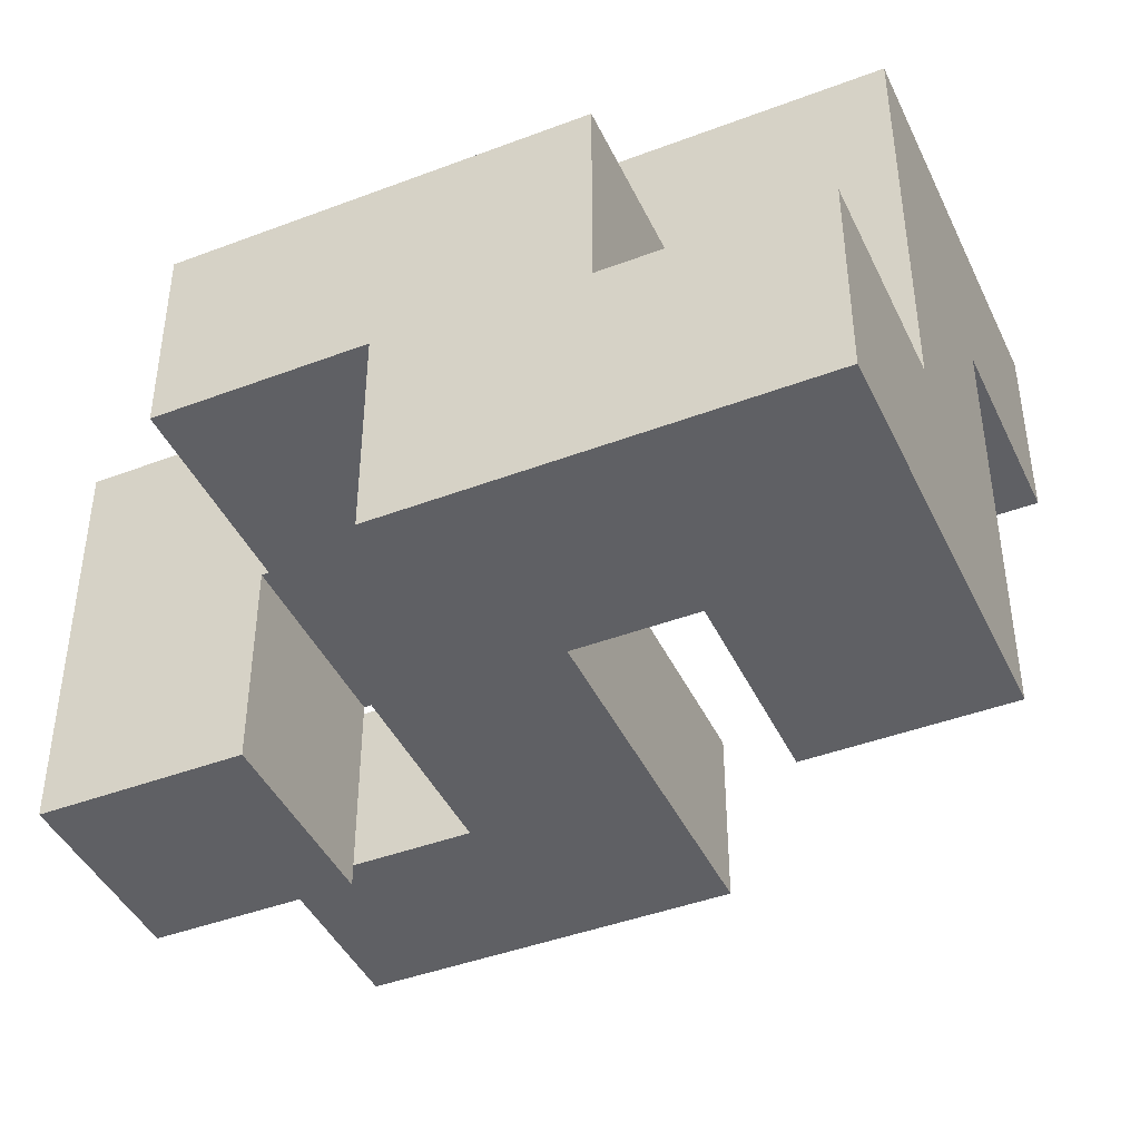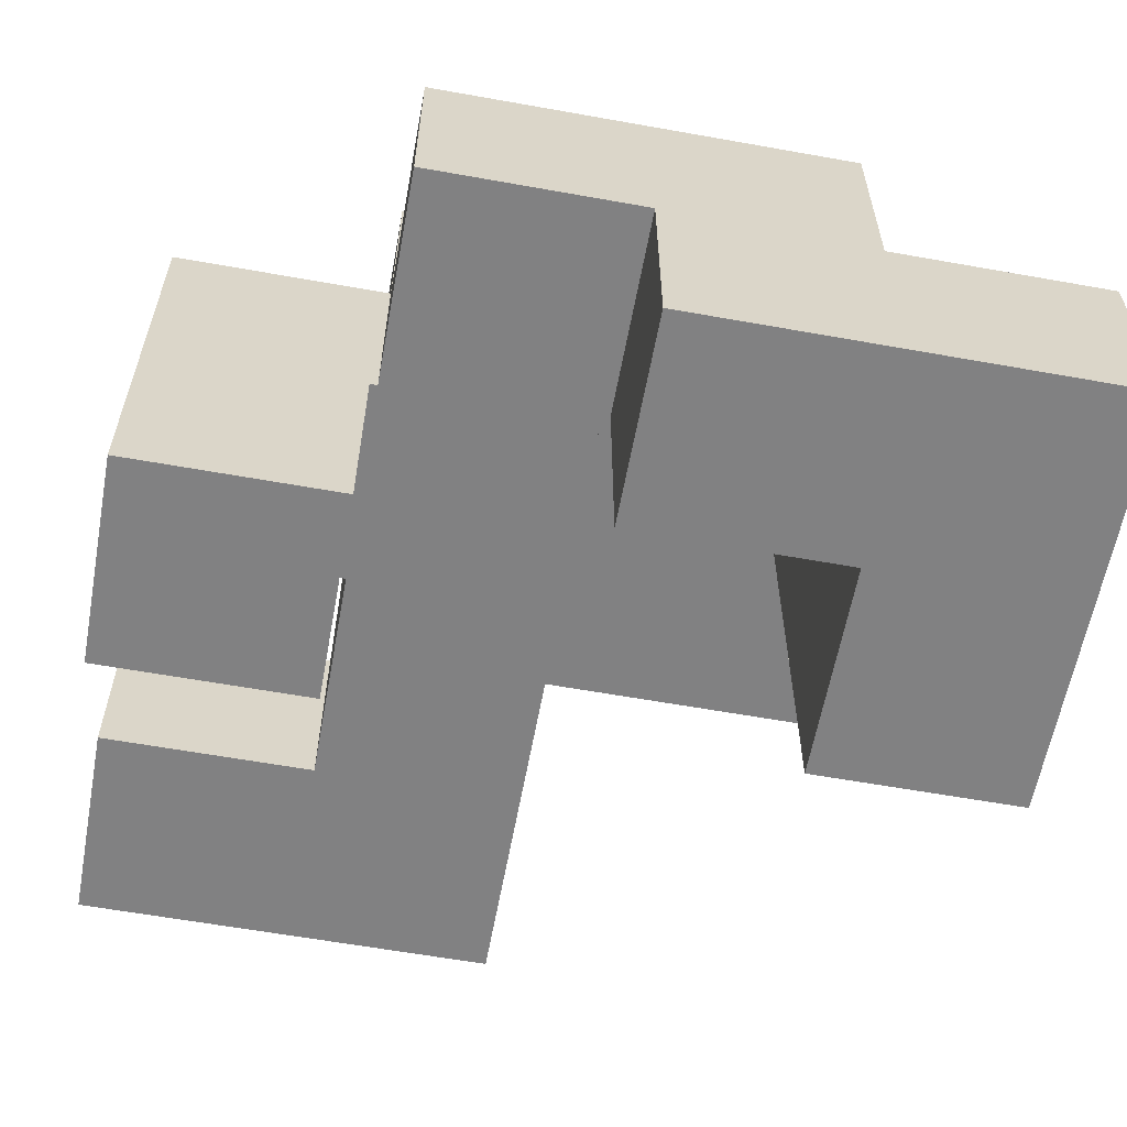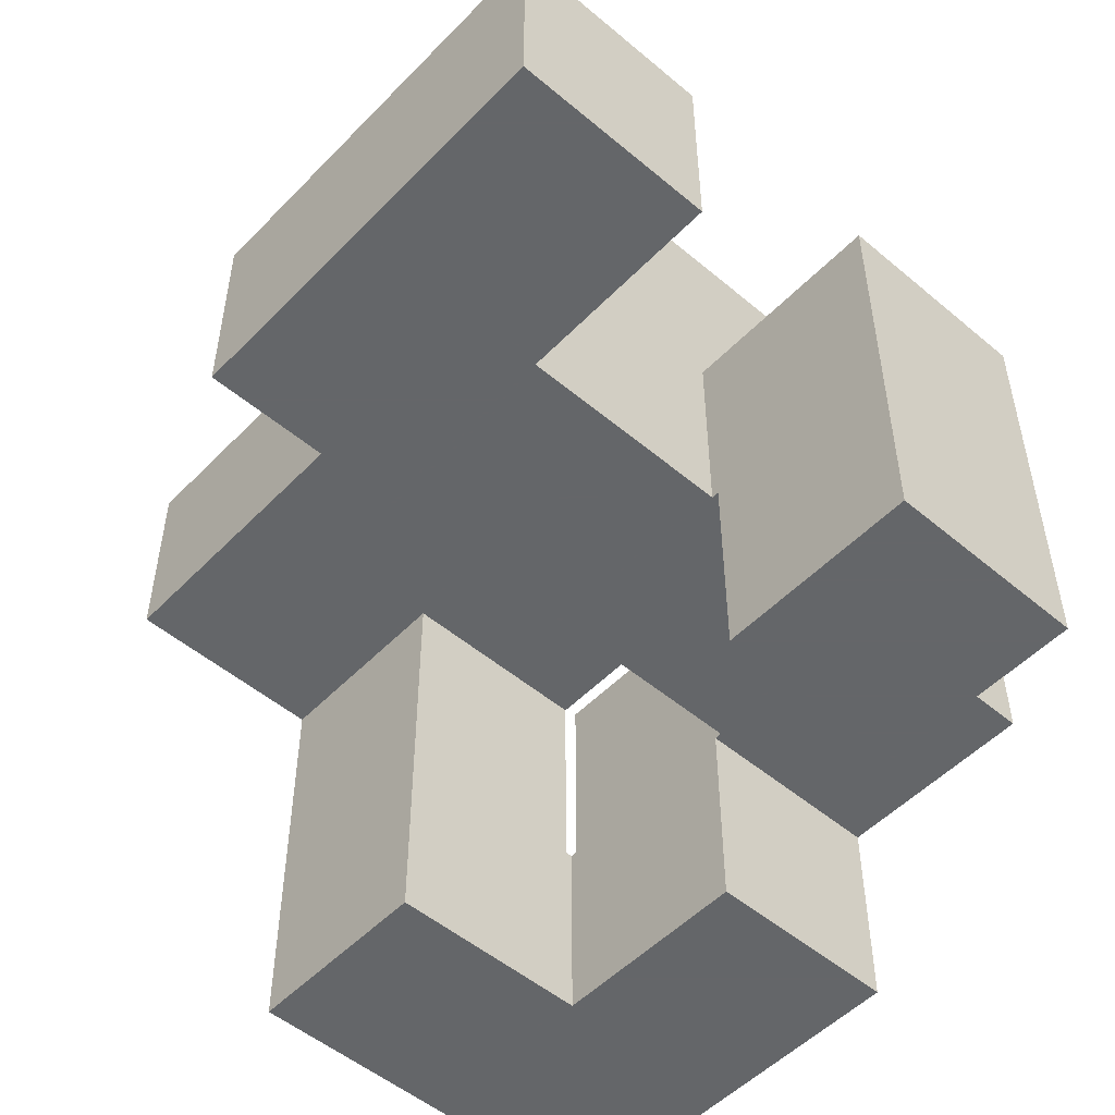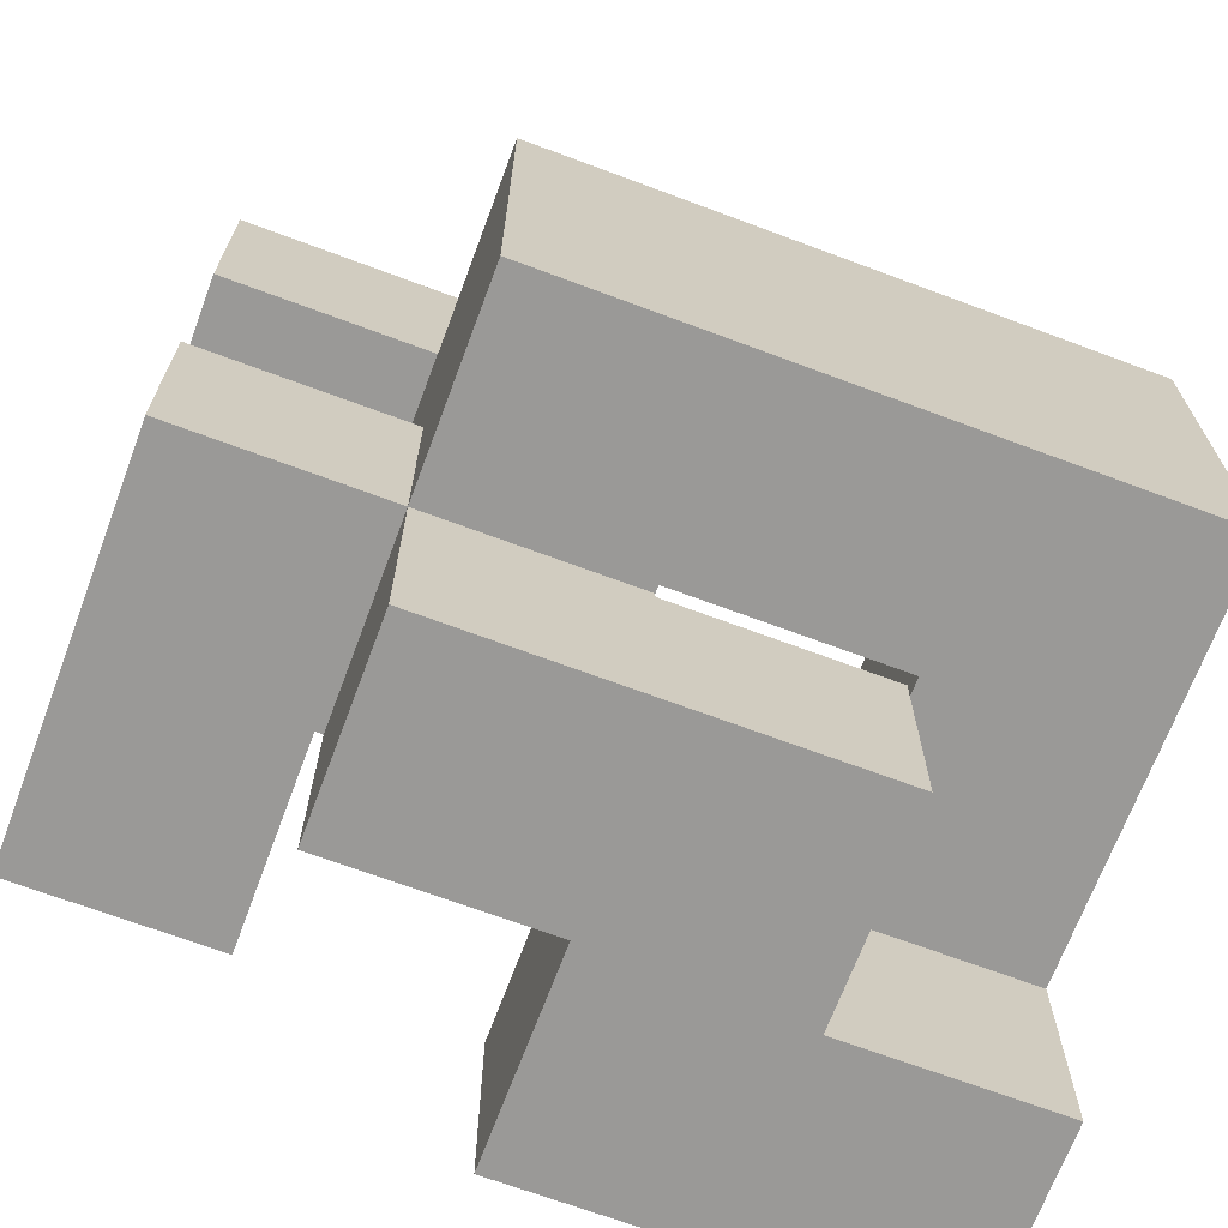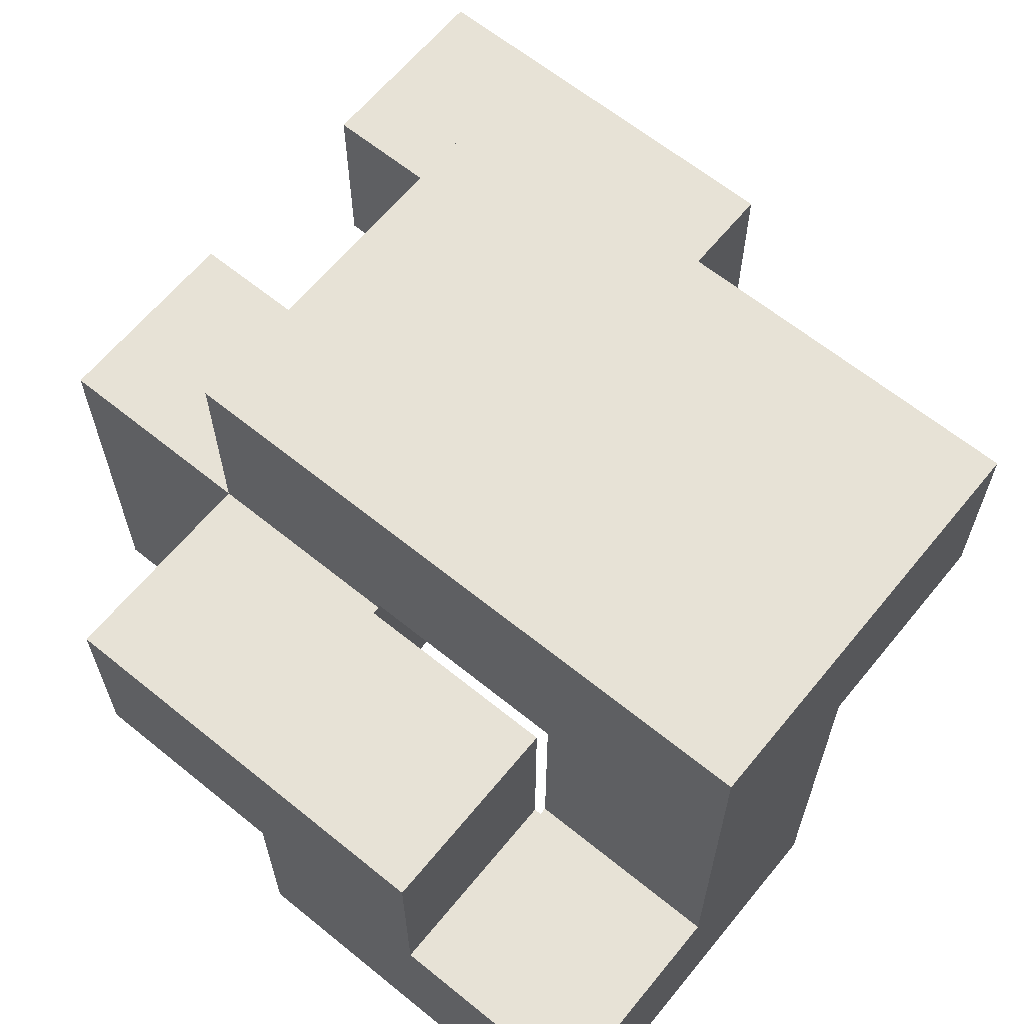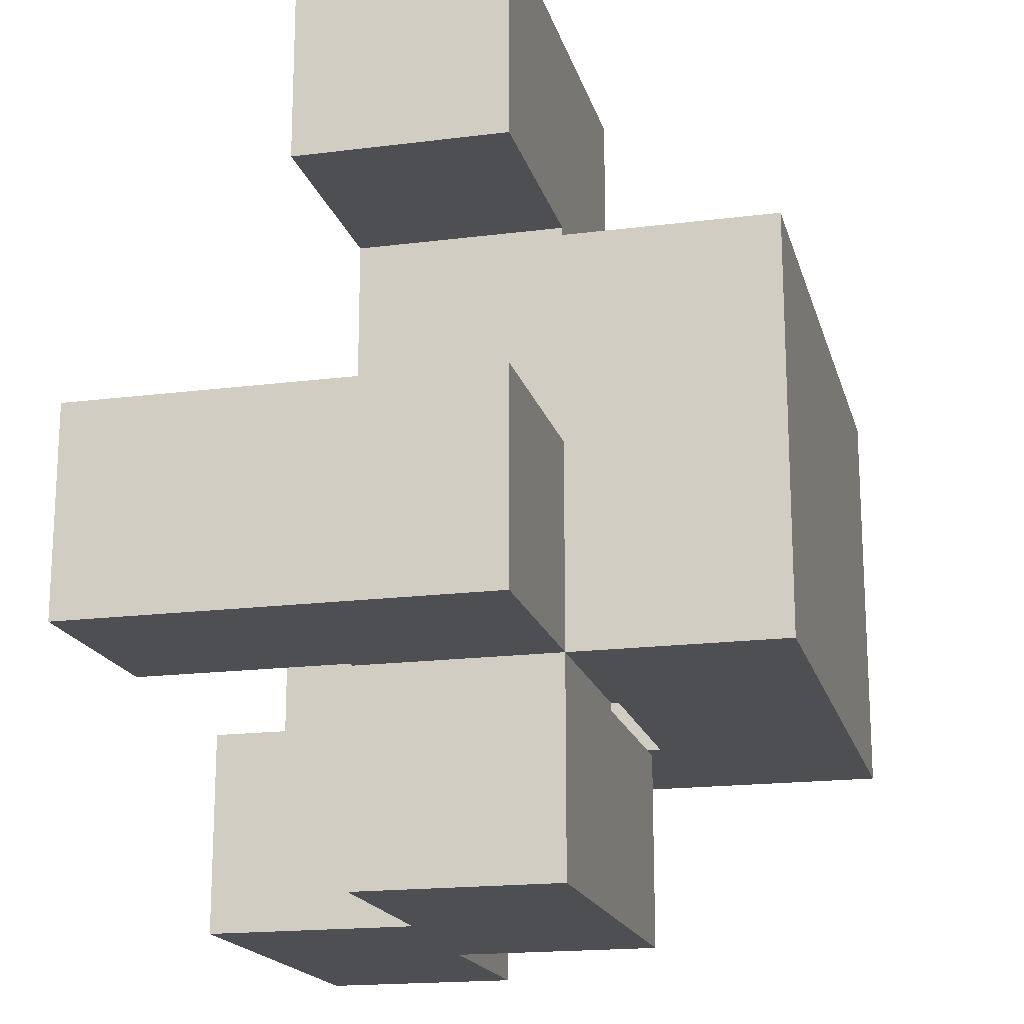
<metadata>
{"format":"obj","ext":"obj","renderer":"f3d","projection":"perspective","resolution":1024,"background":"white","views":[{"elev":-43.3,"azim":24.1,"up":"+Z"},{"elev":-60.5,"azim":-10.4,"up":"+Z"},{"elev":-51.7,"azim":-132.3,"up":"+Z"},{"elev":-69.0,"azim":-20.5,"up":"+Y"},{"elev":63.6,"azim":39.3,"up":"+Z"},{"elev":-17.9,"azim":-76.0,"up":"+Y"}]}
</metadata>
<code>
v 0.0024 -0.3309 0.6024
v 0.0024 -0.3309 0.7309
v 0.0024 -0.2024 0.7309
v 0.0024 -0.2024 0.6024
v 0.0024 -0.3309 0.7333
v 0.0024 -0.2024 0.7333
v 0.1309 -0.3309 0.7309
v 0.1309 -0.2024 0.7309
v 0.1309 -0.2024 0.7333
v 0.1309 -0.3309 0.7333
v 0.1309 -0.3309 0.6024
v 0.1333 -0.3309 0.6024
v 0.1333 -0.3309 0.7309
v 0.1309 -0.2024 0.6024
v 0.1333 -0.2024 0.7309
v 0.1333 -0.2024 0.6024
v 0.1357 -0.2024 0.6024
v 0.1357 -0.2024 0.7309
v 0.1357 -0.2 0.7309
v 0.1357 -0.2 0.6024
v 0.2643 -0.3309 0.6024
v 0.2643 -0.2024 0.6024
v 0.2643 -0.2024 0.7309
v 0.2643 -0.3309 0.7309
v 0.2643 -0.2 0.6024
v 0.2643 -0.2 0.7309
v 0.1357 -0.3309 0.6024
v 0.1357 -0.3309 0.7309
v -0.2643 -0.1976 0.6024
v -0.2643 -0.1976 0.7309
v -0.2643 -0.06907 0.7309
v -0.2643 -0.06907 0.6024
v -0.2643 -0.1976 0.7333
v -0.2643 -0.06907 0.7333
v -0.1357 -0.1976 0.6024
v -0.1357 -0.06907 0.6024
v -0.1357 -0.06907 0.7309
v -0.1357 -0.1976 0.7309
v -0.1357 -0.06907 0.7333
v -0.1357 -0.1976 0.7333
v 0.1357 -0.1976 0.7309
v 0.1357 -0.1976 0.6024
v 0.1357 -0.06907 0.7309
v 0.1357 -0.06907 0.6024
v 0.1357 -0.1976 0.7333
v 0.1357 -0.06907 0.7333
v 0.2643 -0.1976 0.6024
v 0.2643 -0.1976 0.7309
v 0.2643 -0.06907 0.6024
v 0.2643 -0.06907 0.7309
v 0.2643 -0.06907 0.7333
v 0.2643 -0.1976 0.7333
v -0.1309 -0.3309 0.7357
v -0.1309 -0.3309 0.8643
v -0.1309 -0.2024 0.8643
v -0.1309 -0.2024 0.7357
v -0.1309 -0.2 0.8643
v -0.1309 -0.2 0.7357
v -0.0024 -0.2024 0.7357
v -0.0024 -0.2 0.7357
v -0.0024 -0.2 0.8643
v -0.0024 -0.2024 0.8643
v -0.0024 -0.3309 0.7357
v -0.0024 -0.3309 0.8643
v 0 -0.3309 0.7357
v 0 -0.3309 0.8643
v 0 -0.2024 0.8643
v 0 -0.2024 0.7357
v 0.0024 -0.3309 0.7357
v 0.0024 -0.2024 0.7357
v 0.1309 -0.2024 0.7357
v 0.1309 -0.3309 0.7357
v 0.1309 -0.2024 0.8643
v 0.1309 -0.3309 0.8643
v 0.0024 -0.3309 0.8643
v 0.0024 -0.2024 0.8643
v -0.2643 -0.1976 0.7357
v -0.2643 -0.06907 0.7357
v -0.2643 -0.1976 0.8643
v -0.2643 -0.06907 0.8643
v -0.1357 -0.06907 0.7357
v -0.1357 -0.1976 0.7357
v -0.1357 -0.1976 0.8643
v -0.1333 -0.1976 0.7357
v -0.1333 -0.1976 0.8643
v -0.1357 -0.06907 0.8643
v -0.1333 -0.06907 0.8643
v -0.1333 -0.06907 0.7357
v -0.1309 -0.1976 0.8643
v -0.1309 -0.1976 0.7357
v -0.1309 -0.06907 0.7357
v -0.1309 -0.06907 0.8643
v -0.1309 -0.06667 0.8643
v -0.1309 -0.06667 0.7357
v -0.1309 -0.1976 0.8667
v -0.1309 -0.06907 0.8667
v -0.1309 -0.06667 0.8667
v -0.0024 -0.1976 0.7357
v -0.0024 -0.1976 0.8643
v -0.0024 -0.06907 0.7357
v -0.0024 -0.06907 0.8643
v -0.0024 -0.06667 0.7357
v -0.0024 -0.06667 0.8643
v -0.0024 -0.06907 0.8667
v -0.0024 -0.1976 0.8667
v -0.0024 -0.06667 0.8667
v 0.1357 -0.1976 0.7357
v 0.1357 -0.06907 0.7357
v 0.1357 -0.1976 0.8643
v 0.1357 -0.06907 0.8643
v 0.1357 -0.1976 0.8667
v 0.1357 -0.06907 0.8667
v 0.2643 -0.06907 0.7357
v 0.2643 -0.1976 0.7357
v 0.2643 -0.06907 0.8643
v 0.2643 -0.1976 0.8643
v 0.2643 -0.06907 0.8667
v 0.2643 -0.1976 0.8667
v -0.1309 -0.06427 0.8643
v -0.1309 -0.06427 0.7357
v -0.1309 0.06427 0.8643
v -0.1309 0.06427 0.7357
v -0.1309 0.06667 0.8643
v -0.1309 0.06667 0.7357
v -0.1309 -0.06427 0.8667
v -0.1309 0.06427 0.8667
v -0.0024 -0.06427 0.7357
v -0.0024 -0.06427 0.8643
v -0.0024 0.06427 0.7357
v -0.0024 0.06427 0.8643
v -0.0024 0.06667 0.7357
v -0.0024 0.06667 0.8643
v -0.0024 -0.06427 0.8667
v -0.0024 0.06427 0.8667
v -0.2643 0.06907 0.7357
v -0.2643 0.06907 0.8643
v -0.2643 0.1976 0.8643
v -0.2643 0.1976 0.7357
v -0.1357 0.06907 0.7357
v -0.1357 0.06907 0.8643
v -0.1333 0.06907 0.7357
v -0.1333 0.06907 0.8643
v -0.1357 0.1976 0.8643
v -0.1357 0.1976 0.7357
v -0.1333 0.1976 0.8643
v -0.1333 0.1976 0.7357
v -0.1309 0.06907 0.8643
v -0.1309 0.06907 0.7357
v -0.0024 0.06907 0.7357
v -0.0024 0.06907 0.8643
v -0.0024 0.1976 0.7357
v -0.0024 0.1976 0.8643
v -0.1309 0.1976 0.8643
v -0.1309 0.1976 0.7357
v -0.1309 -0.1976 0.8691
v -0.1309 -0.06907 0.8691
v -0.1309 -0.06667 0.8691
v -0.1309 -0.1976 0.9976
v -0.1309 -0.06907 0.9976
v -0.1309 -0.06667 0.9976
v -0.0024 -0.06907 0.8691
v -0.0024 -0.1976 0.8691
v -0.0024 -0.06667 0.8691
v -0.0024 -0.1976 0.9976
v 0 -0.1976 0.8691
v 0 -0.1976 0.9976
v 0 -0.06907 0.8691
v 0 -0.06667 0.8691
v -0.0024 -0.06907 0.9976
v 0 -0.06907 0.9976
v -0.0024 -0.06667 0.9976
v 0 -0.06667 0.9976
v 0.0024 -0.1976 0.8691
v 0.0024 -0.1976 0.9976
v 0.1309 -0.1976 0.8691
v 0.1309 -0.1976 0.9976
v 0.1333 -0.1976 0.8691
v 0.1333 -0.1976 0.9976
v 0.0024 -0.06907 0.8691
v 0.1309 -0.06907 0.8691
v 0.1333 -0.06907 0.8691
v 0.0024 -0.06667 0.8691
v 0.1309 -0.06667 0.8691
v 0.1333 -0.06667 0.8691
v 0.0024 -0.06907 0.9976
v 0.1309 -0.06907 0.9976
v 0.1333 -0.06907 0.9976
v 0.0024 -0.06667 0.9976
v 0.1309 -0.06667 0.9976
v 0.1333 -0.06667 0.9976
v 0.1357 -0.1976 0.8691
v 0.1357 -0.06907 0.8691
v 0.2643 -0.06907 0.8691
v 0.2643 -0.1976 0.8691
v 0.2643 -0.06907 0.9976
v 0.2643 -0.1976 0.9976
v 0.2643 -0.06667 0.8691
v 0.2643 -0.06667 0.9976
v 0.1357 -0.1976 0.9976
v 0.1357 -0.06667 0.8691
v 0.1357 -0.06907 0.9976
v 0.1357 -0.06667 0.9976
v -0.1309 -0.06427 0.8691
v -0.1309 0.06427 0.8691
v -0.1309 -0.06427 0.9976
v -0.1309 0.06427 0.9976
v -0.0024 -0.06427 0.8691
v -0.0024 0.06427 0.8691
v -0.0024 0.06427 0.9976
v 0 0.06427 0.9976
v 0 0.06427 0.8691
v 0 -0.06427 0.8691
v -0.0024 -0.06427 0.9976
v 0 -0.06427 0.9976
v 0.0024 0.06427 0.9976
v 0.0024 0.06427 0.8691
v 0.1309 0.06427 0.9976
v 0.1309 0.06427 0.8691
v 0.1333 0.06427 0.9976
v 0.1333 0.06427 0.8691
v 0.0024 -0.06427 0.8691
v 0.1309 -0.06427 0.8691
v 0.1333 -0.06427 0.8691
v 0.0024 -0.06427 0.9976
v 0.1309 -0.06427 0.9976
v 0.1333 -0.06427 0.9976
v 0.2643 -0.06427 0.8691
v 0.2643 -0.06427 0.9976
v 0.2643 0.06427 0.8691
v 0.2643 0.06427 0.9976
v 0.1357 0.06427 0.9976
v 0.1357 0.06427 0.8691
v 0.1357 -0.06427 0.8691
v 0.1357 -0.06427 0.9976
f 1 2 3 4
f 2 5 6 3
f 7 8 9 10
f 1 11 7 2
f 2 7 10 5
f 11 12 13 7
f 4 3 8 14
f 3 6 9 8
f 14 8 15 16
f 1 4 14 11
f 11 14 16 12
f 7 13 15 8
f 17 18 19 20
f 21 22 23 24
f 22 25 26 23
f 12 27 28 13
f 27 21 24 28
f 16 15 18 17
f 12 16 17 27
f 27 17 22 21
f 17 20 25 22
f 13 28 18 15
f 28 24 23 18
f 18 23 26 19
f 29 30 31 32
f 30 33 34 31
f 35 36 37 38
f 38 37 39 40
f 29 35 38 30
f 30 38 40 33
f 32 31 37 36
f 31 34 39 37
f 29 32 36 35
f 20 19 41 42
f 42 41 43 44
f 41 45 46 43
f 25 47 48 26
f 47 49 50 48
f 48 50 51 52
f 41 48 52 45
f 44 43 50 49
f 43 46 51 50
f 20 42 47 25
f 42 44 49 47
f 19 26 48 41
f 53 54 55 56
f 56 55 57 58
f 59 60 61 62
f 53 63 64 54
f 63 65 66 64
f 59 62 67 68
f 53 56 59 63
f 63 59 68 65
f 56 58 60 59
f 54 64 62 55
f 64 66 67 62
f 55 62 61 57
f 5 69 70 6
f 10 9 71 72
f 72 71 73 74
f 65 69 75 66
f 5 10 72 69
f 69 72 74 75
f 68 67 76 70
f 6 70 71 9
f 70 76 73 71
f 65 68 70 69
f 66 75 76 67
f 75 74 73 76
f 33 77 78 34
f 77 79 80 78
f 40 39 81 82
f 33 40 82 77
f 77 82 83 79
f 82 84 85 83
f 34 78 81 39
f 78 80 86 81
f 81 86 87 88
f 82 81 88 84
f 79 83 86 80
f 83 85 87 86
f 58 57 89 90
f 91 92 93 94
f 89 95 96 92
f 92 96 97 93
f 60 98 99 61
f 98 100 101 99
f 100 102 103 101
f 99 101 104 105
f 101 103 106 104
f 84 90 89 85
f 89 99 105 95
f 88 87 92 91
f 58 90 98 60
f 84 88 91 90
f 90 91 100 98
f 91 94 102 100
f 57 61 99 89
f 85 89 92 87
f 45 107 108 46
f 107 109 110 108
f 109 111 112 110
f 52 51 113 114
f 114 113 115 116
f 116 115 117 118
f 45 52 114 107
f 107 114 116 109
f 109 116 118 111
f 46 108 113 51
f 108 110 115 113
f 110 112 117 115
f 94 93 119 120
f 120 119 121 122
f 122 121 123 124
f 93 97 125 119
f 119 125 126 121
f 102 127 128 103
f 127 129 130 128
f 129 131 132 130
f 103 128 133 106
f 128 130 134 133
f 121 126 134 130
f 94 120 127 102
f 120 122 129 127
f 122 124 131 129
f 121 130 132 123
f 135 136 137 138
f 135 139 140 136
f 139 141 142 140
f 138 137 143 144
f 144 143 145 146
f 135 138 144 139
f 139 144 146 141
f 136 140 143 137
f 140 142 145 143
f 124 123 147 148
f 131 149 150 132
f 149 151 152 150
f 141 148 147 142
f 146 145 153 154
f 154 153 152 151
f 124 148 149 131
f 141 146 154 148
f 148 154 151 149
f 123 132 150 147
f 142 147 153 145
f 147 150 152 153
f 95 155 156 96
f 96 156 157 97
f 155 158 159 156
f 156 159 160 157
f 105 104 161 162
f 104 106 163 161
f 95 105 162 155
f 155 162 164 158
f 162 165 166 164
f 162 161 167 165
f 161 163 168 167
f 158 164 169 159
f 164 166 170 169
f 159 169 171 160
f 169 170 172 171
f 165 173 174 166
f 173 175 176 174
f 175 177 178 176
f 165 167 179 173
f 173 179 180 175
f 175 180 181 177
f 167 168 182 179
f 179 182 183 180
f 180 183 184 181
f 166 174 185 170
f 174 176 186 185
f 176 178 187 186
f 170 185 188 172
f 185 186 189 188
f 186 187 190 189
f 111 191 192 112
f 118 117 193 194
f 194 193 195 196
f 193 197 198 195
f 177 191 199 178
f 111 118 194 191
f 191 194 196 199
f 112 192 193 117
f 177 181 192 191
f 181 184 200 192
f 192 200 197 193
f 178 199 201 187
f 199 196 195 201
f 187 201 202 190
f 201 195 198 202
f 97 157 203 125
f 125 203 204 126
f 157 160 205 203
f 203 205 206 204
f 106 133 207 163
f 133 134 208 207
f 126 204 208 134
f 204 206 209 208
f 208 209 210 211
f 163 207 212 168
f 207 208 211 212
f 160 171 213 205
f 171 172 214 213
f 205 213 209 206
f 213 214 210 209
f 211 210 215 216
f 216 215 217 218
f 218 217 219 220
f 168 212 221 182
f 182 221 222 183
f 183 222 223 184
f 212 211 216 221
f 221 216 218 222
f 222 218 220 223
f 172 188 224 214
f 188 189 225 224
f 189 190 226 225
f 214 224 215 210
f 224 225 217 215
f 225 226 219 217
f 197 227 228 198
f 227 229 230 228
f 220 219 231 232
f 232 231 230 229
f 184 223 233 200
f 200 233 227 197
f 223 220 232 233
f 233 232 229 227
f 190 202 234 226
f 202 198 228 234
f 226 234 231 219
f 234 228 230 231

</code>
